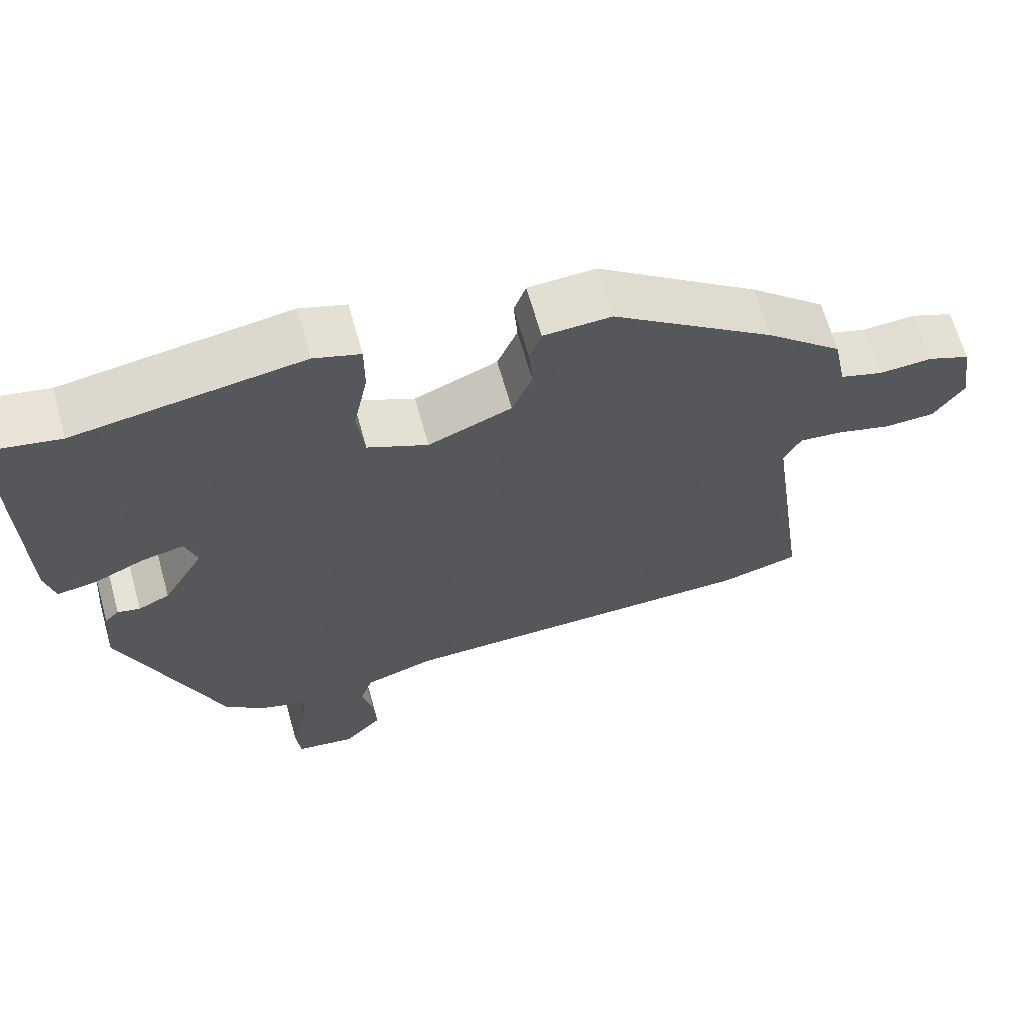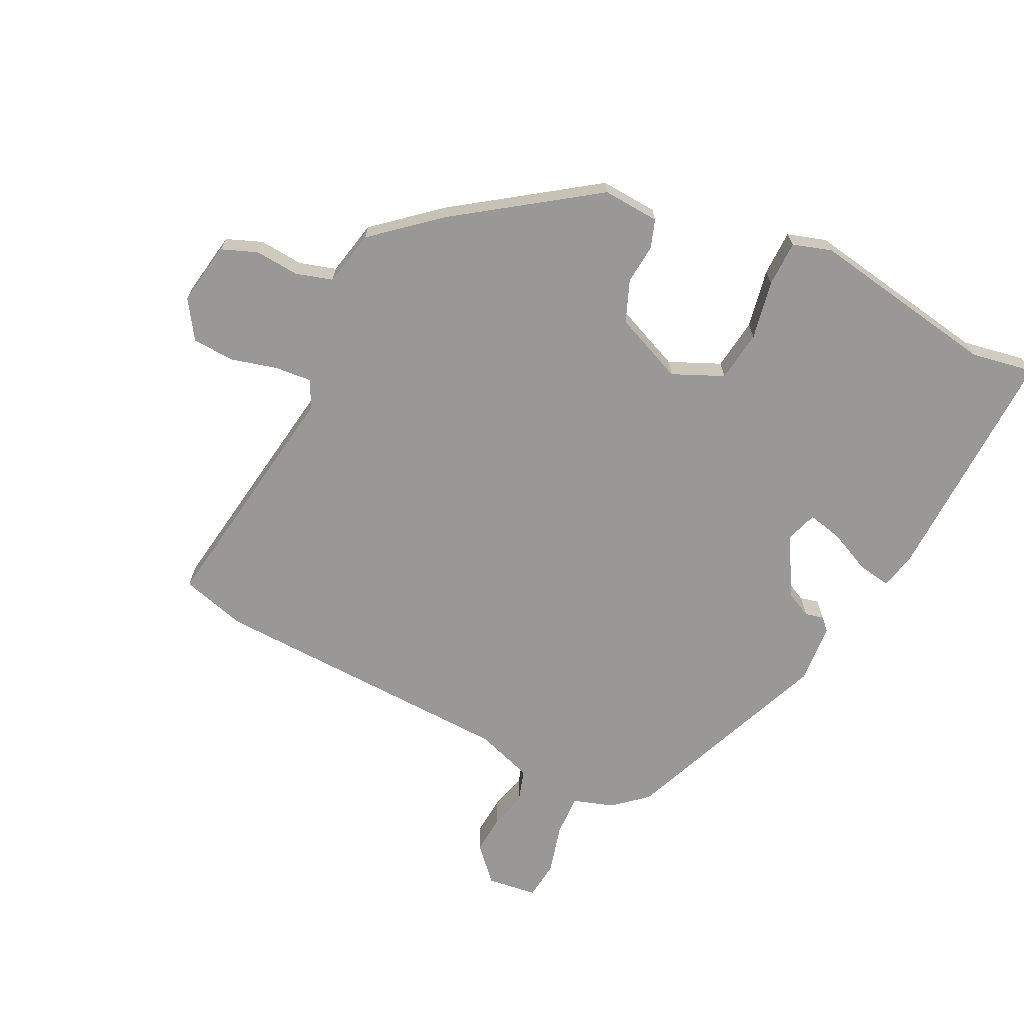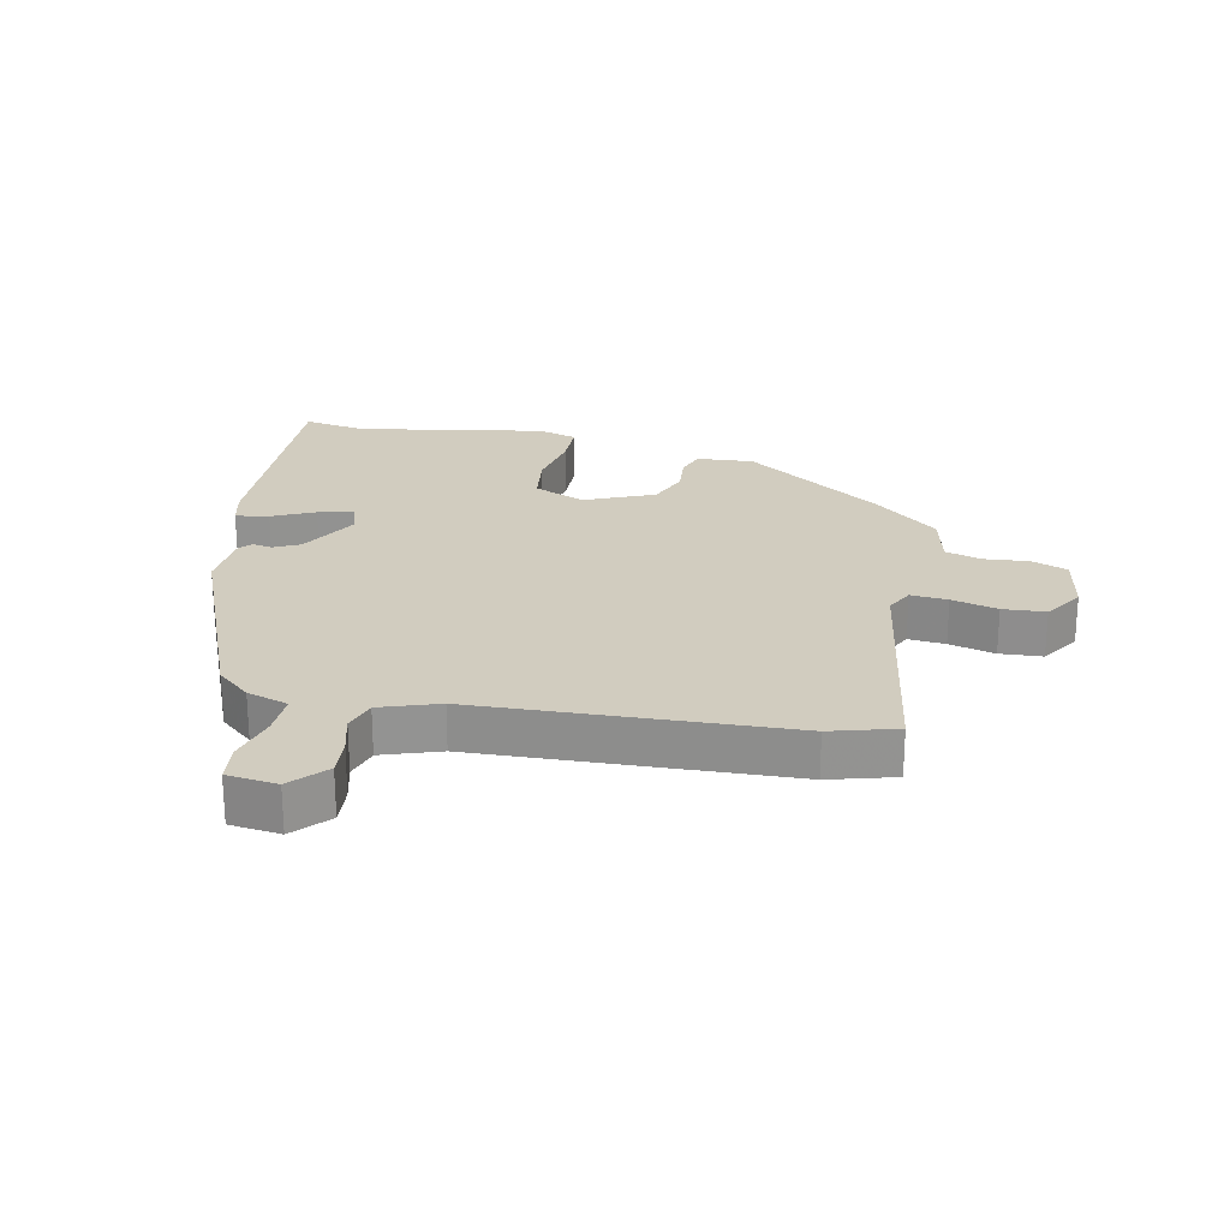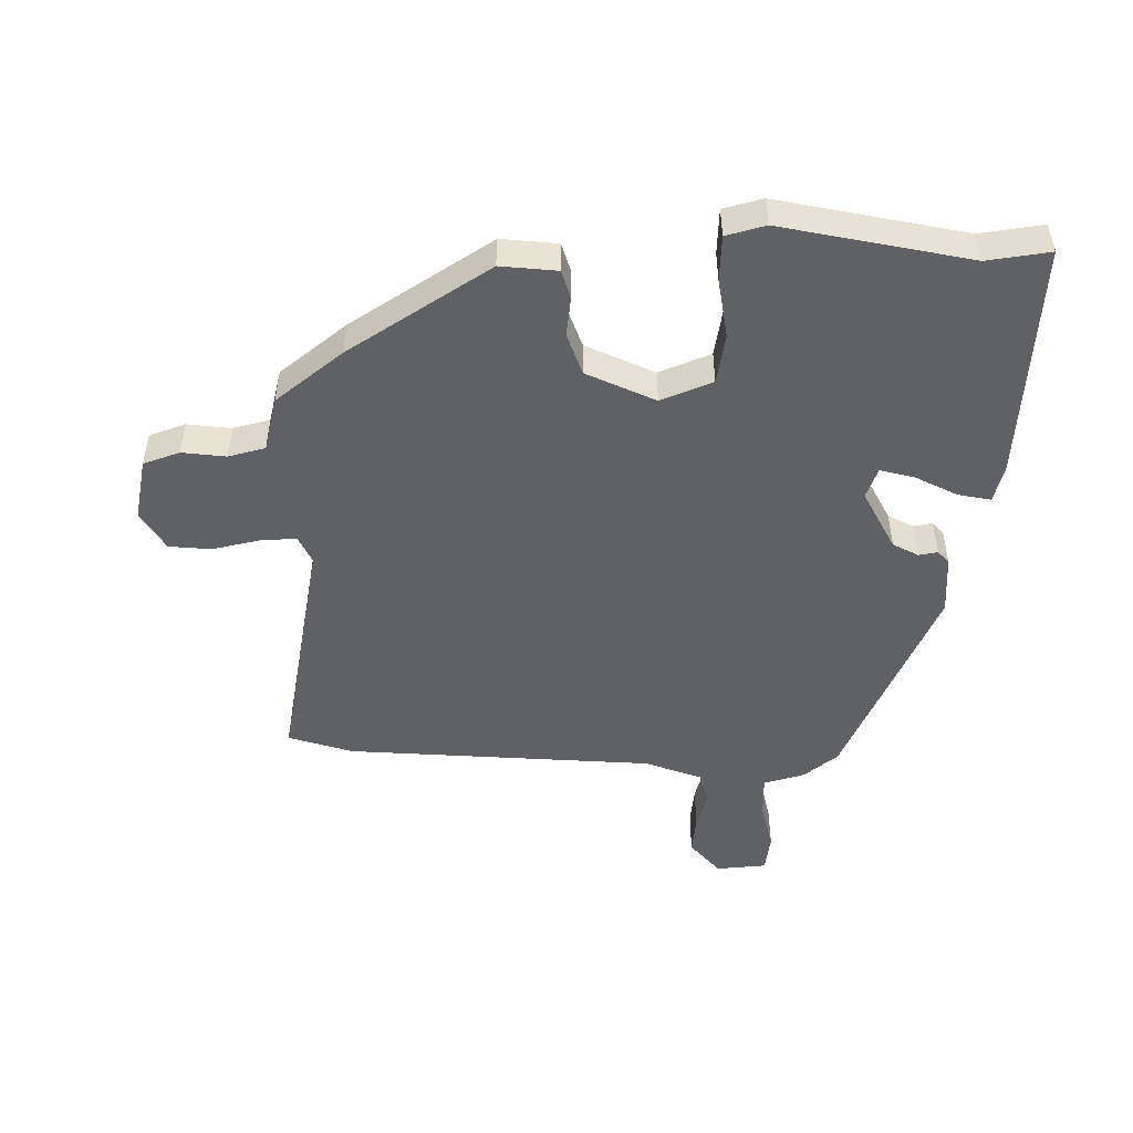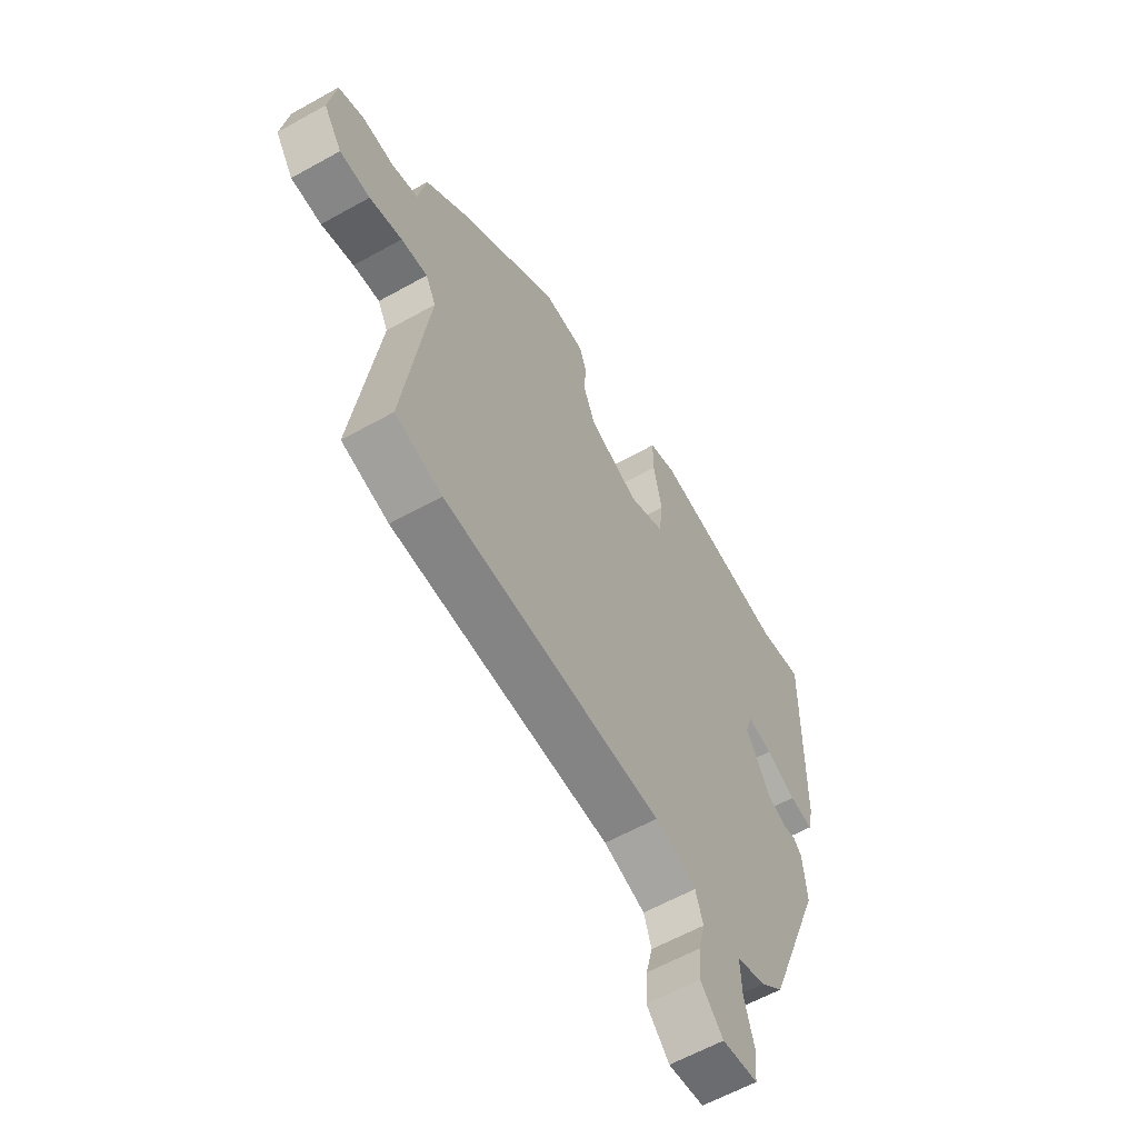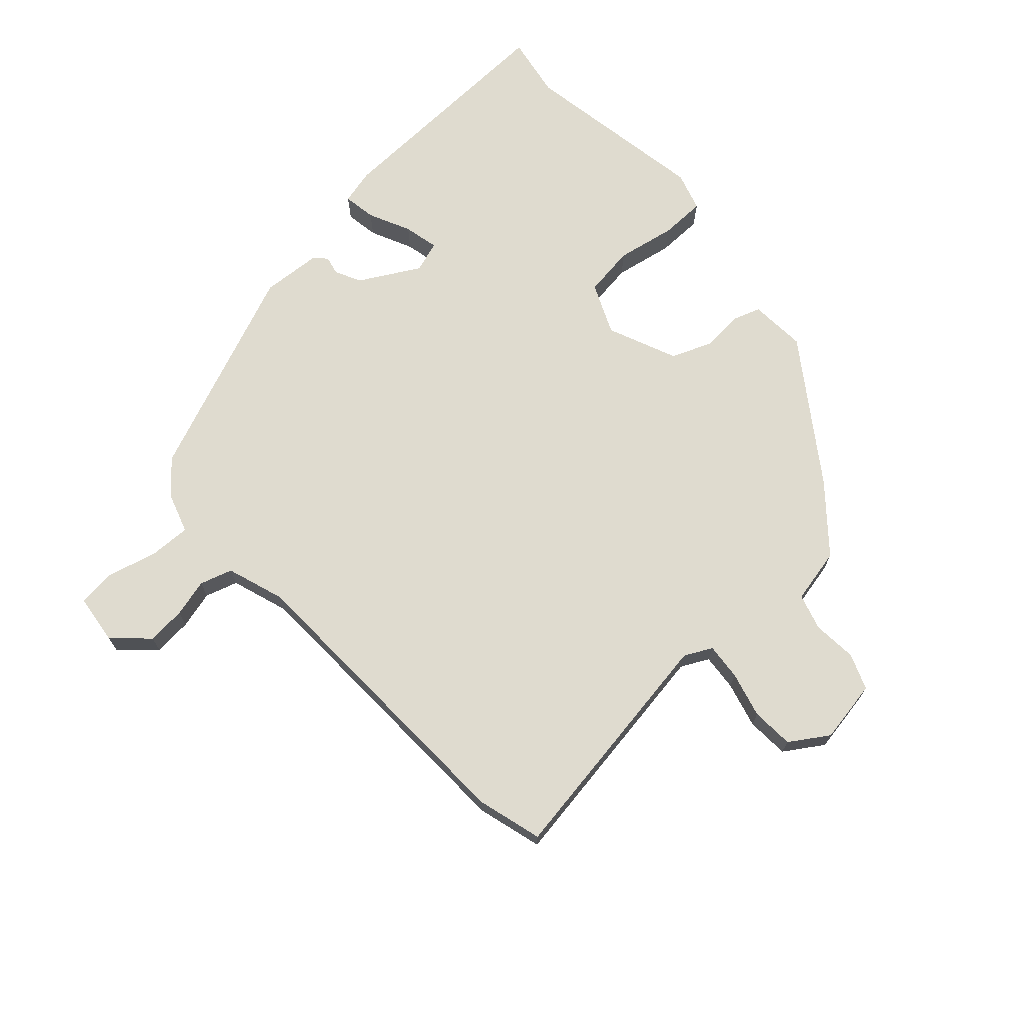
<metadata>
{"format":"obj","ext":"obj","renderer":"f3d","projection":"perspective","resolution":1024,"background":"white","views":[{"elev":65.5,"azim":164.4,"up":"+Z"},{"elev":-68.6,"azim":-26.7,"up":"+Y"},{"elev":23.8,"azim":-169.1,"up":"+Y"},{"elev":-49.2,"azim":-2.0,"up":"+Y"},{"elev":-60.2,"azim":-60.2,"up":"+Z"},{"elev":70.4,"azim":-133.0,"up":"+Y"}]}
</metadata>
<code>
v 0.36 0.07 -0.497
v 0.308 0.07 -0.543
v 0.243 0.07 -0.565
v 0.246 0.07 -0.632
v 0.268 0.07 -0.711
v 0.262 0.07 -0.773
v 0.182 0.07 -0.784
v 0.131 0.07 -0.73
v 0.135 0.07 -0.668
v 0.15 0.07 -0.607
v 0.133 0.07 -0.555
v 0.04 0.07 -0.525
v -0.453 0.07 -0.513
v -0.558 0.07 -0.485
v -0.503 0.07 -0.094
v -0.526 0.07 -0.05
v -0.585 0.07 -0.056
v -0.658 0.07 -0.076
v -0.726 0.07 -0.073
v -0.767 0.07 -0.012
v -0.751 0.07 0.089
v -0.694 0.07 0.112
v -0.623 0.07 0.107
v -0.565 0.07 0.125
v -0.547 0.07 0.214
v -0.445 0.07 0.303
v -0.227 0.07 0.459
v -0.136 0.07 0.454
v -0.12 0.07 0.409
v -0.125 0.07 0.345
v -0.098 0.07 0.279
v 0.014 0.07 0.233
v 0.095 0.07 0.27
v 0.105 0.07 0.352
v 0.086 0.07 0.446
v 0.086 0.07 0.519
v 0.148 0.07 0.539
v 0.451 0.07 0.491
v 0.551 0.07 0.51
v 0.544 0.07 0.121
v 0.531 0.07 0.064
v 0.478 0.07 0.072
v 0.41 0.07 0.103
v 0.354 0.07 0.115
v 0.338 0.07 0.065
v 0.393 0.07 -0.03
v 0.435 0.07 -0.05
v 0.465 0.07 -0.043
v 0.484 0.07 -0.062
v 0.492 0.07 -0.157
v 0.36 0 -0.497
v 0.308 0 -0.543
v 0.243 0 -0.565
v 0.246 0 -0.632
v 0.268 0 -0.711
v 0.262 0 -0.773
v 0.182 0 -0.784
v 0.131 0 -0.73
v 0.135 0 -0.668
v 0.15 0 -0.607
v 0.133 0 -0.555
v 0.04 0 -0.525
v -0.453 0 -0.513
v -0.558 0 -0.485
v -0.503 0 -0.094
v -0.526 0 -0.05
v -0.585 0 -0.056
v -0.658 0 -0.076
v -0.726 0 -0.073
v -0.767 0 -0.012
v -0.751 0 0.089
v -0.694 0 0.112
v -0.623 0 0.107
v -0.565 0 0.125
v -0.547 0 0.214
v -0.445 0 0.303
v -0.227 0 0.459
v -0.136 0 0.454
v -0.12 0 0.409
v -0.125 0 0.345
v -0.098 0 0.279
v 0.014 0 0.233
v 0.095 0 0.27
v 0.105 0 0.352
v 0.086 0 0.446
v 0.086 0 0.519
v 0.148 0 0.539
v 0.451 0 0.491
v 0.551 0 0.51
v 0.544 0 0.121
v 0.531 0 0.064
v 0.478 0 0.072
v 0.41 0 0.103
v 0.354 0 0.115
v 0.338 0 0.065
v 0.393 0 -0.03
v 0.435 0 -0.05
v 0.465 0 -0.043
v 0.484 0 -0.062
v 0.492 0 -0.157
f 1 2 3
f 50 1 3
f 49 50 3
f 48 49 3
f 47 48 3
f 46 47 3
f 45 46 3
f 41 42 43
f 40 41 43
f 39 40 43
f 38 39 43
f 38 43 44
f 37 38 44
f 36 37 44
f 35 36 44
f 34 35 44
f 33 34 44 45
f 28 29 30
f 27 28 30
f 26 27 30
f 25 26 30
f 24 25 30
f 24 30 31
f 21 22 23
f 20 21 23
f 19 20 23
f 18 19 23
f 17 18 23
f 16 17 23 24
f 24 31 32
f 16 24 32
f 15 16 32
f 32 33 45
f 15 32 45
f 14 15 45
f 13 14 45
f 12 13 45
f 8 9 10
f 7 8 10
f 6 7 10
f 5 6 10
f 4 5 10
f 11 12 45 3
f 3 4 10 11
f 53 52 51
f 53 51 100
f 53 100 99
f 53 99 98
f 53 98 97
f 53 97 96
f 53 96 95
f 93 92 91
f 93 91 90
f 93 90 89
f 93 89 88
f 94 93 88
f 94 88 87
f 94 87 86
f 94 86 85
f 94 85 84
f 95 94 84 83
f 80 79 78
f 80 78 77
f 80 77 76
f 80 76 75
f 80 75 74
f 81 80 74
f 73 72 71
f 73 71 70
f 73 70 69
f 73 69 68
f 73 68 67
f 74 73 67 66
f 82 81 74
f 82 74 66
f 82 66 65
f 95 83 82
f 95 82 65
f 95 65 64
f 95 64 63
f 95 63 62
f 60 59 58
f 60 58 57
f 60 57 56
f 60 56 55
f 60 55 54
f 53 95 62 61
f 61 60 54 53
f 1 51 52 2
f 2 52 53 3
f 3 53 54 4
f 4 54 55 5
f 5 55 56 6
f 6 56 57 7
f 7 57 58 8
f 8 58 59 9
f 9 59 60 10
f 10 60 61 11
f 11 61 62 12
f 12 62 63 13
f 13 63 64 14
f 14 64 65 15
f 15 65 66 16
f 16 66 67 17
f 17 67 68 18
f 18 68 69 19
f 19 69 70 20
f 20 70 71 21
f 21 71 72 22
f 22 72 73 23
f 23 73 74 24
f 24 74 75 25
f 25 75 76 26
f 26 76 77 27
f 27 77 78 28
f 28 78 79 29
f 29 79 80 30
f 30 80 81 31
f 31 81 82 32
f 32 82 83 33
f 33 83 84 34
f 34 84 85 35
f 35 85 86 36
f 36 86 87 37
f 37 87 88 38
f 38 88 89 39
f 39 89 90 40
f 40 90 91 41
f 41 91 92 42
f 42 92 93 43
f 43 93 94 44
f 44 94 95 45
f 45 95 96 46
f 46 96 97 47
f 47 97 98 48
f 48 98 99 49
f 49 99 100 50
f 50 100 51 1

</code>
